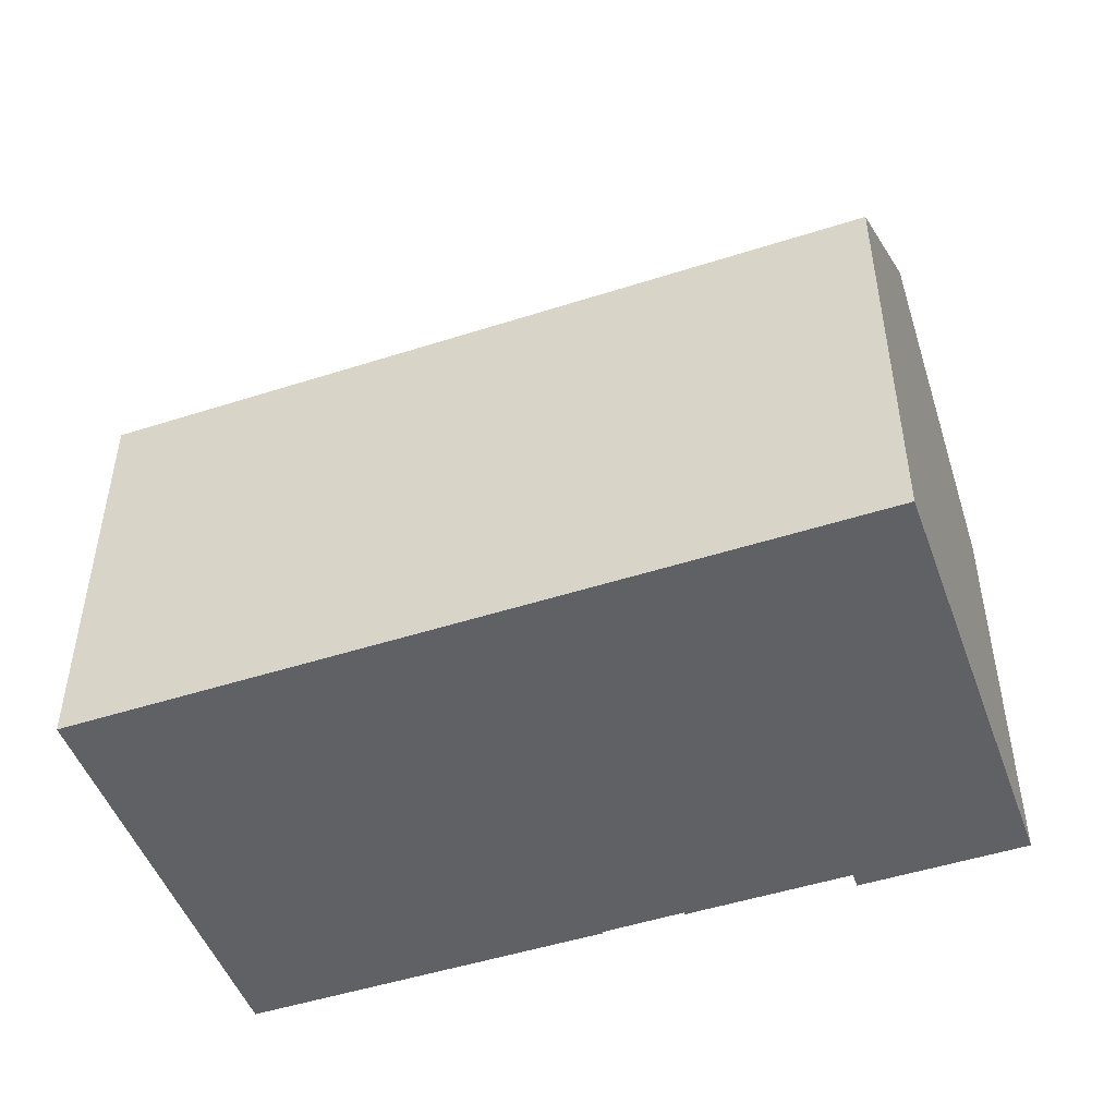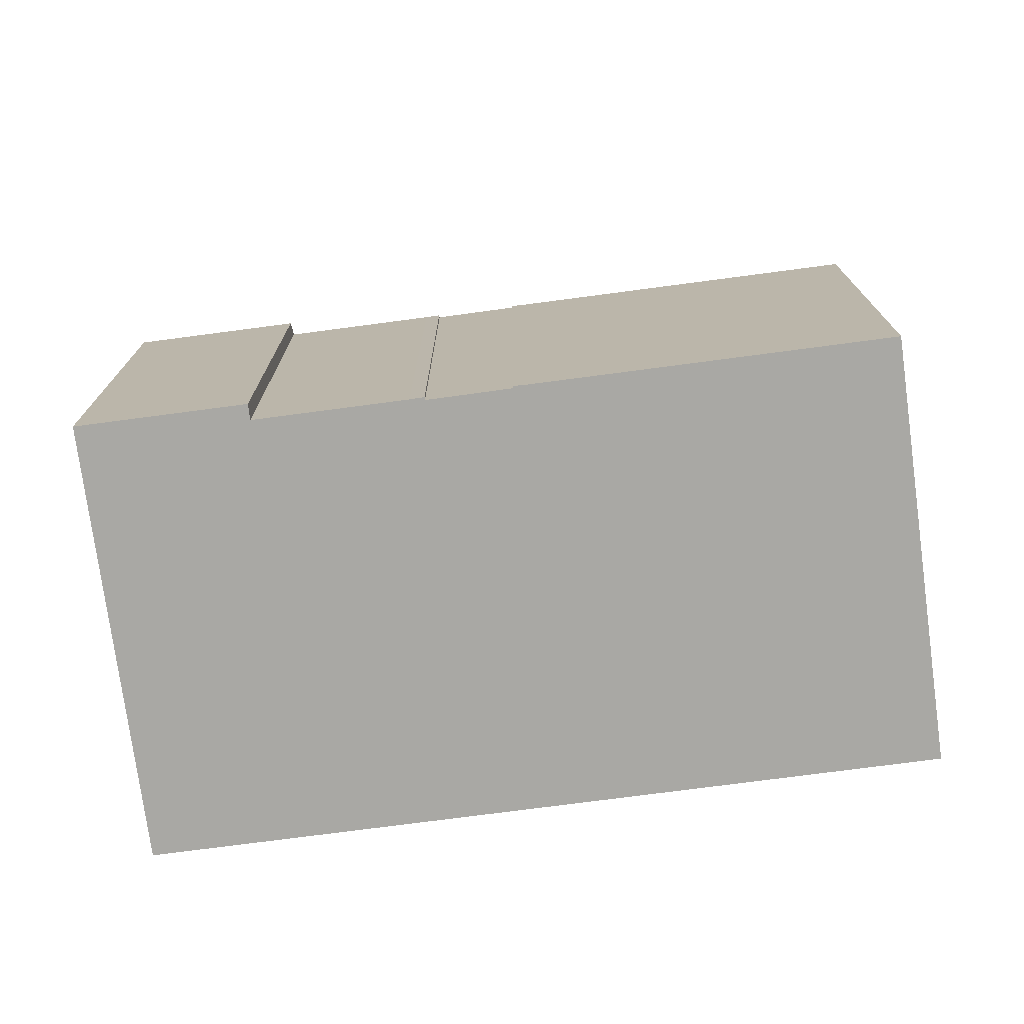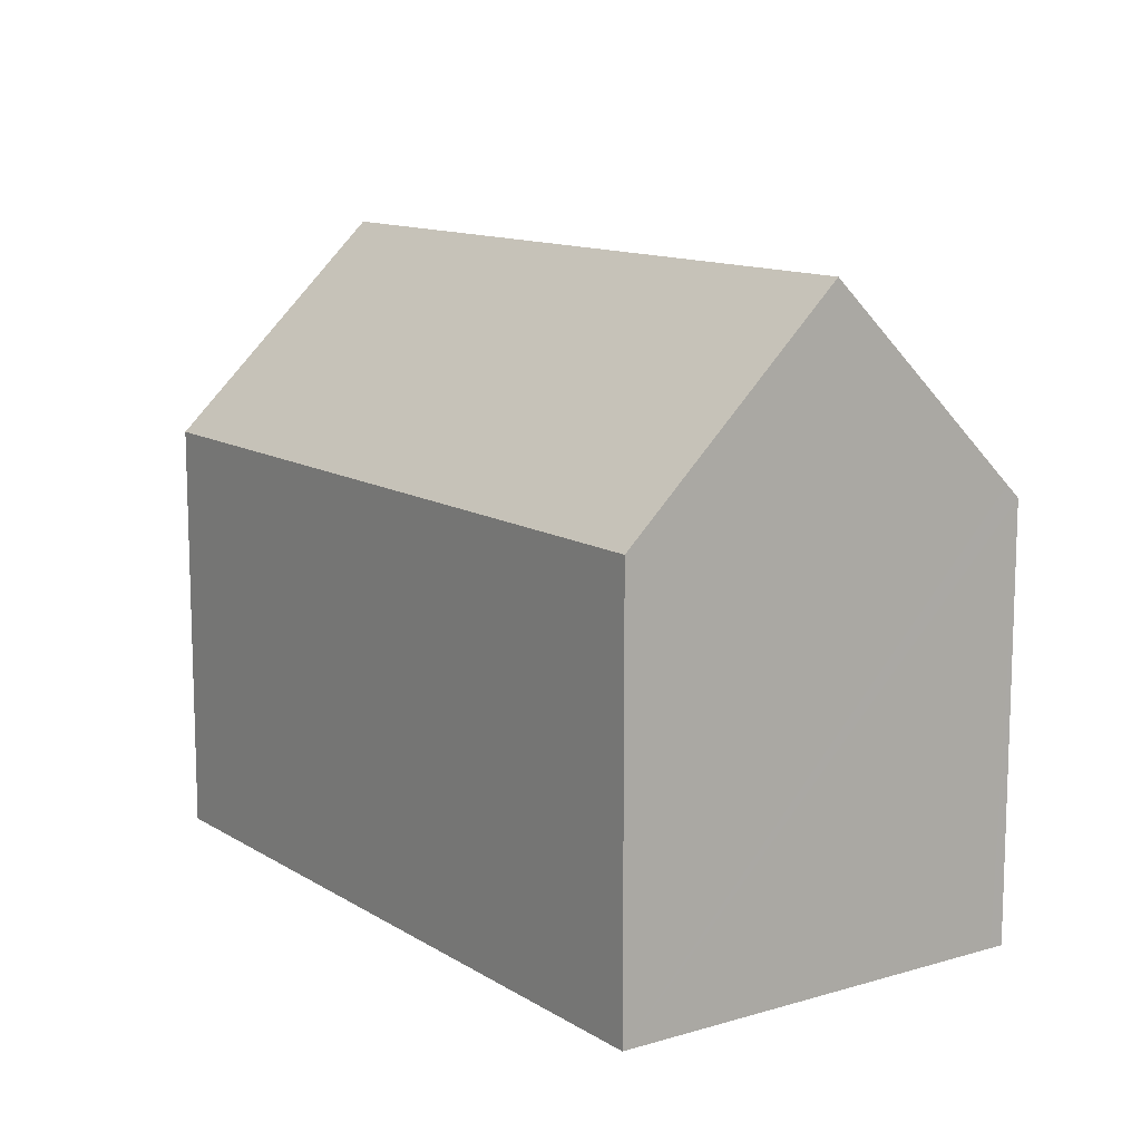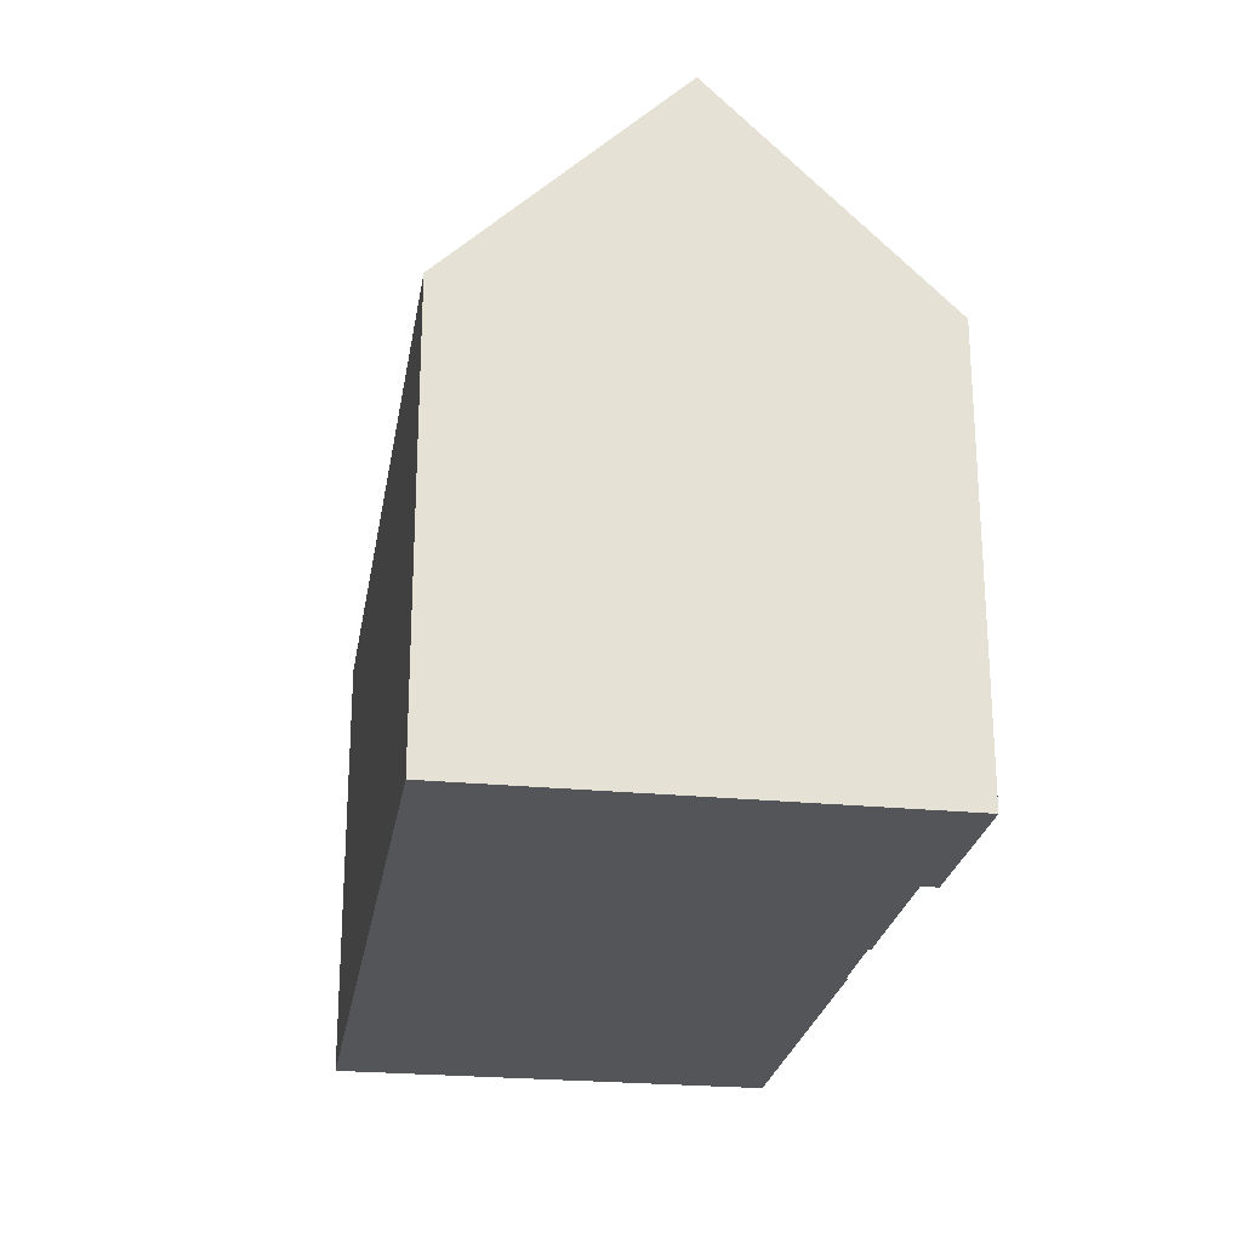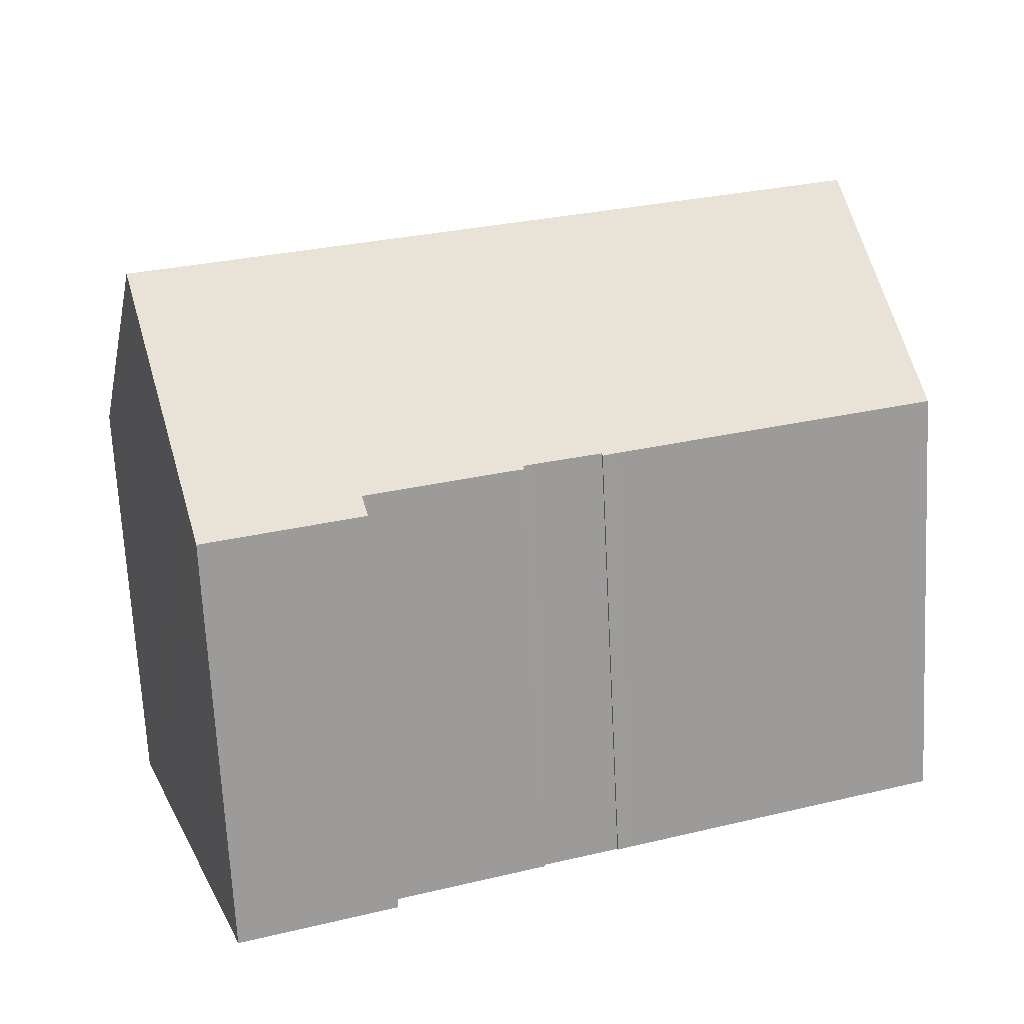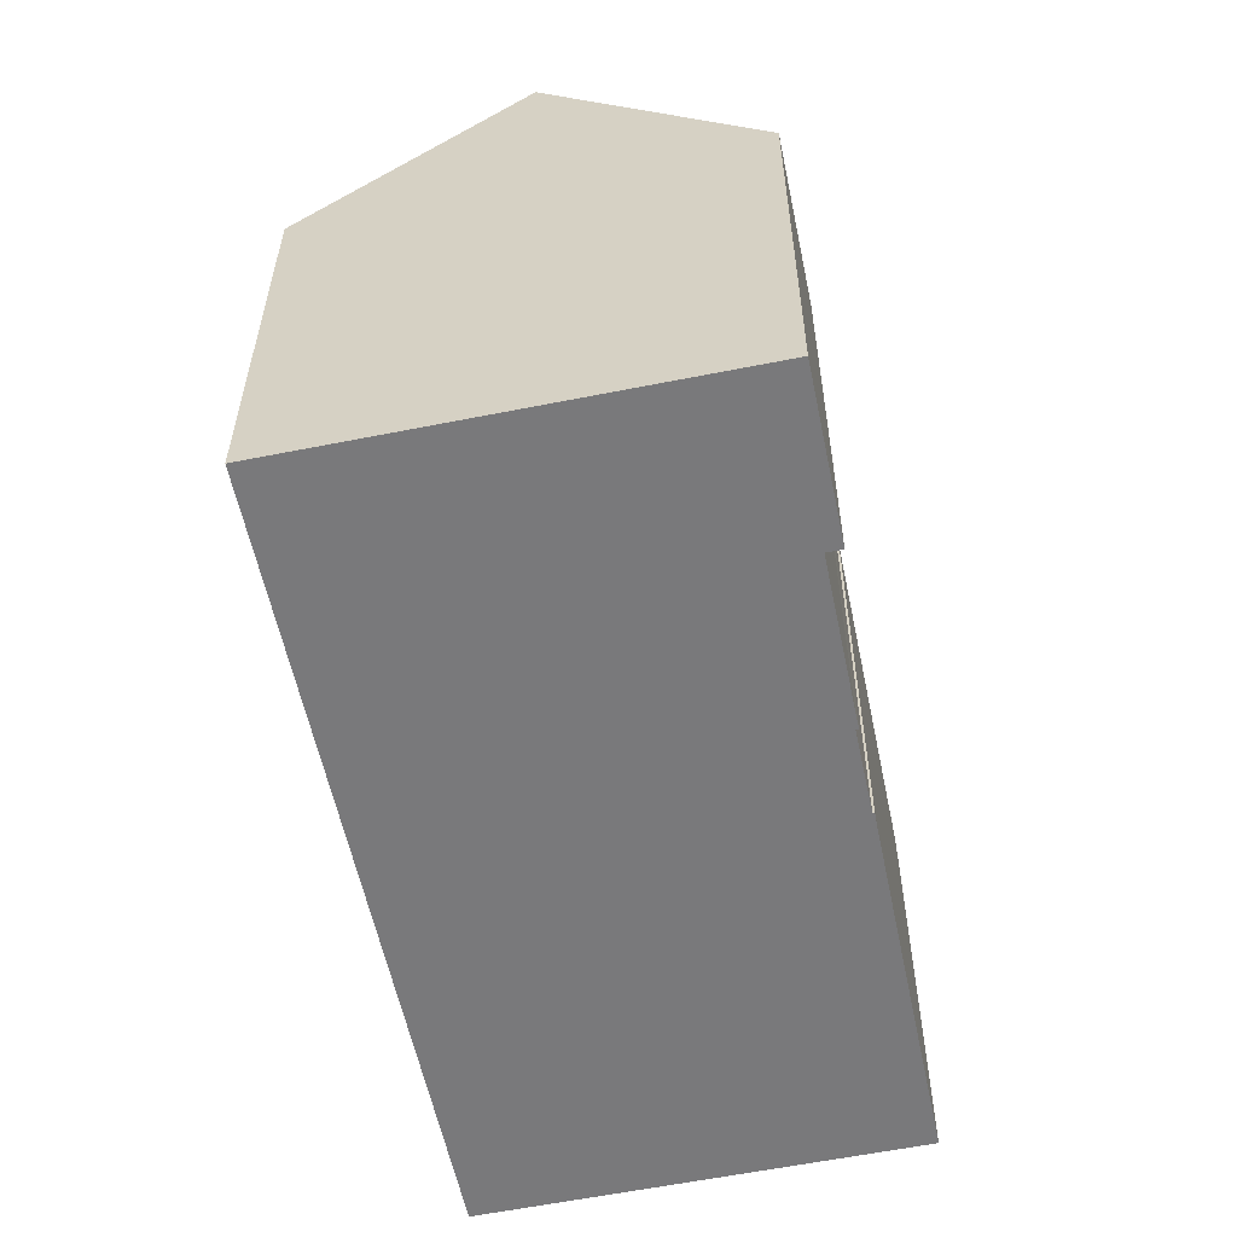
<metadata>
{"format":"obj","ext":"obj","renderer":"f3d","projection":"perspective","resolution":1024,"background":"white","views":[{"elev":-49.2,"azim":39.6,"up":"+Y"},{"elev":-75.0,"azim":-152.5,"up":"+Y"},{"elev":12.0,"azim":75.0,"up":"+Y"},{"elev":-24.8,"azim":100.9,"up":"+Y"},{"elev":-69.8,"azim":-177.1,"up":"+Z"},{"elev":-57.9,"azim":121.7,"up":"+Y"}]}
</metadata>
<code>
v  20.89 10.11 3.12
v  1.63 15.13 4.564
v  3.388 10.11 9.489
v  19.11 15.13 -1.794
v  17.32 10.12 -6.702
v  13.59 10.12 -5.346
v  17.44 10.45 -6.381
v  13.72 10.48 -4.997
v  10.34 10.47 -3.771
v  10.04 10.53 -3.597
v  10.02 10.46 -3.66
v  9.813 10.53 -3.514
v  8.403 10.52 -3.011
v  8.175 10.52 -2.93
v  7.834 10.48 -2.849
v  0 10.48 6.417e-16
v  8.159 10.47 -2.975
v  7.834 1.745e-16 -2.849
v  8.159 1.822e-16 -2.975
v  0 0 0
v  17.32 4.104e-16 -6.702
v  13.59 3.273e-16 -5.346
v  13.72 3.06e-16 -4.997
v  10.34 2.309e-16 -3.771
v  10.02 2.241e-16 -3.66
v  10.04 2.203e-16 -3.597
v  9.813 2.152e-16 -3.514
v  8.175 1.794e-16 -2.93
v  8.403 1.844e-16 -3.011
v  3.388 -5.81e-16 9.489
v  1.63 -2.795e-16 4.564
v  20.89 -1.91e-16 3.12
v  19.11 1.099e-16 -1.794
v  17.44 3.907e-16 -6.381
g defaultobject
f 1 2 3
f 2 1 4
f 5 6 7
f 4 7 6
f 8 4 6
f 2 4 8
f 9 2 8
f 10 2 9
f 11 10 9
f 12 2 10
f 13 2 12
f 14 2 13
f 15 2 14
f 16 2 15
f 14 17 15
f 17 18 15
f 18 17 19
f 18 16 15
f 16 18 20
f 21 6 5
f 6 21 22
f 23 9 8
f 9 23 24
f 24 11 9
f 11 24 25
f 26 12 10
f 12 26 13
f 13 26 14
f 14 26 27
f 14 27 28
f 28 27 29
f 16 3 2
f 3 16 20
f 3 20 30
f 30 20 31
f 6 23 8
f 23 6 22
f 11 26 10
f 26 11 25
f 30 1 3
f 1 30 32
f 32 4 1
f 4 32 7
f 7 32 5
f 5 32 33
f 5 33 34
f 5 34 21
f 28 17 14
f 17 28 19
f 30 33 32
f 33 30 34
f 34 30 21
f 21 30 23
f 23 30 24
f 24 30 26
f 26 30 27
f 27 30 29
f 29 30 28
f 28 30 19
f 19 30 18
f 18 30 31
f 18 31 20
f 25 24 26
f 22 21 23

</code>
